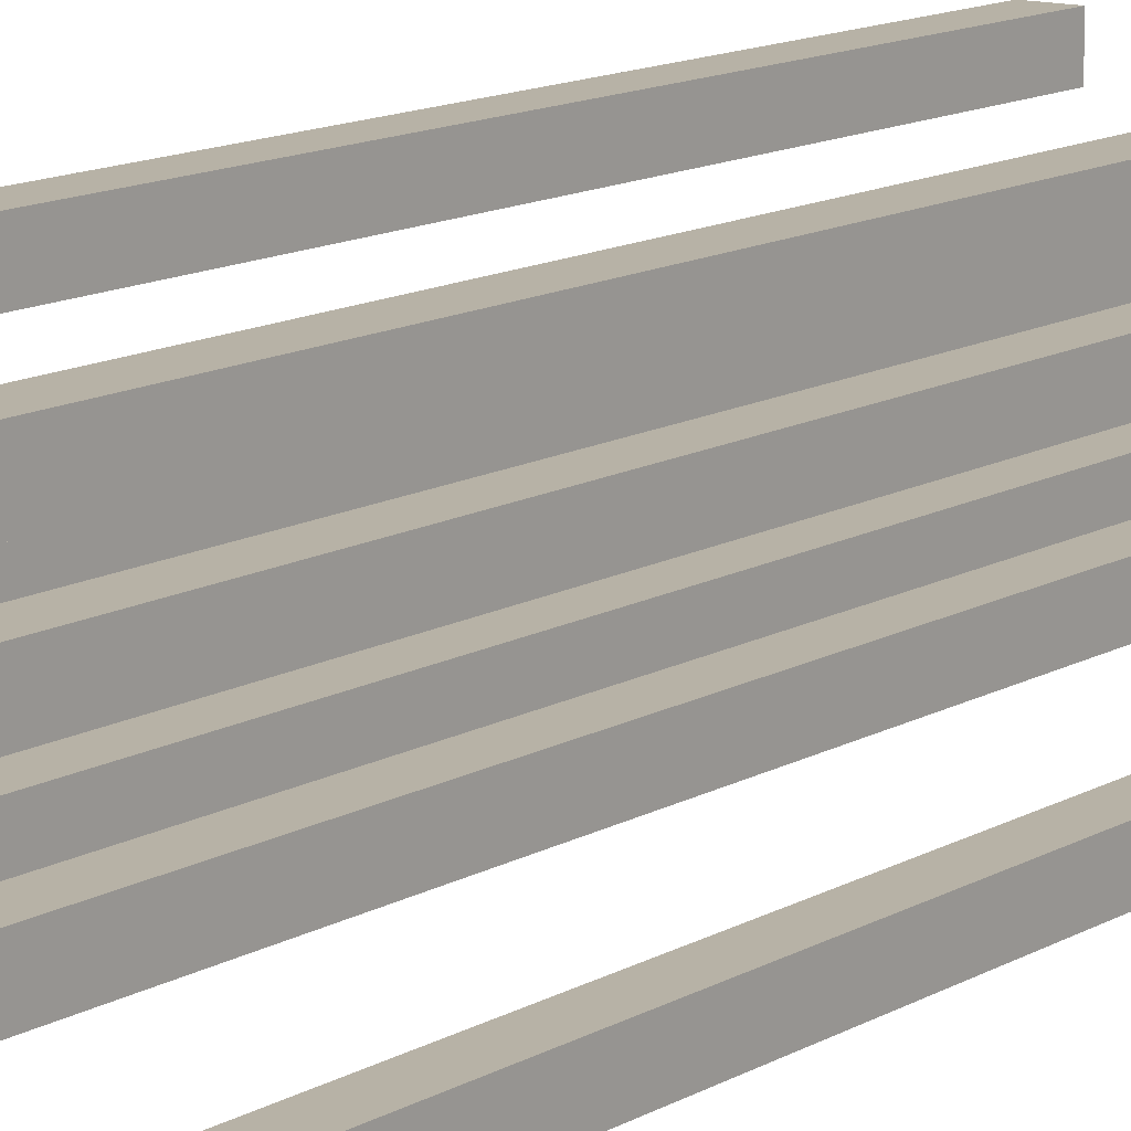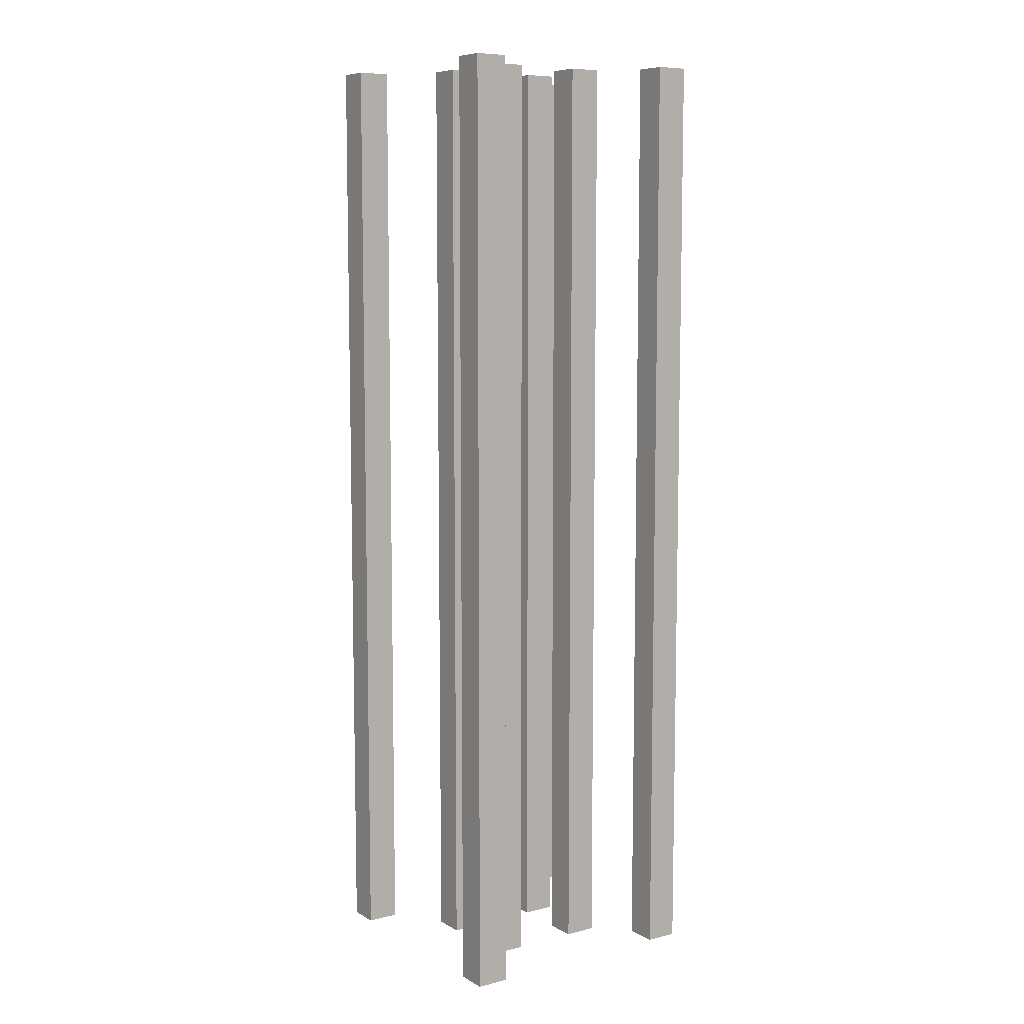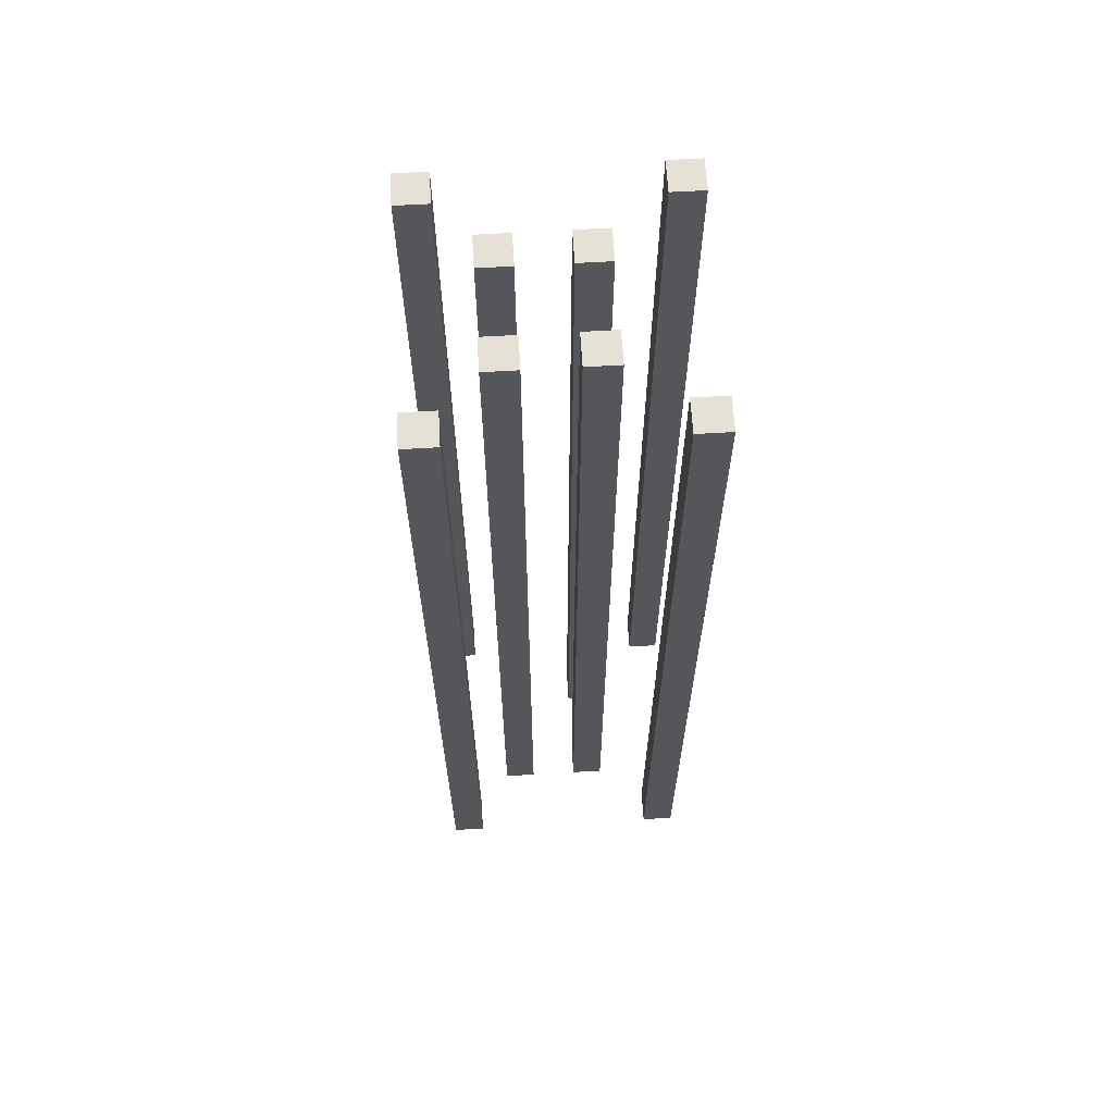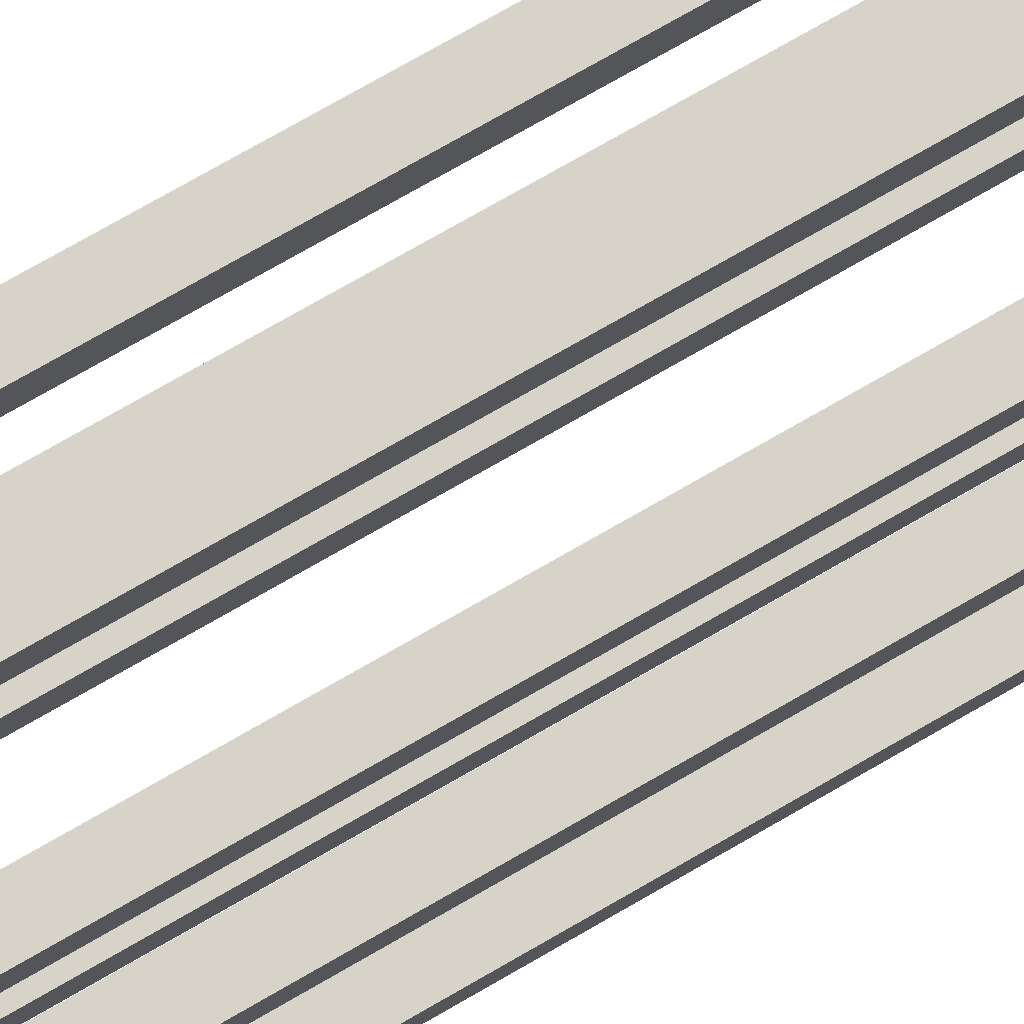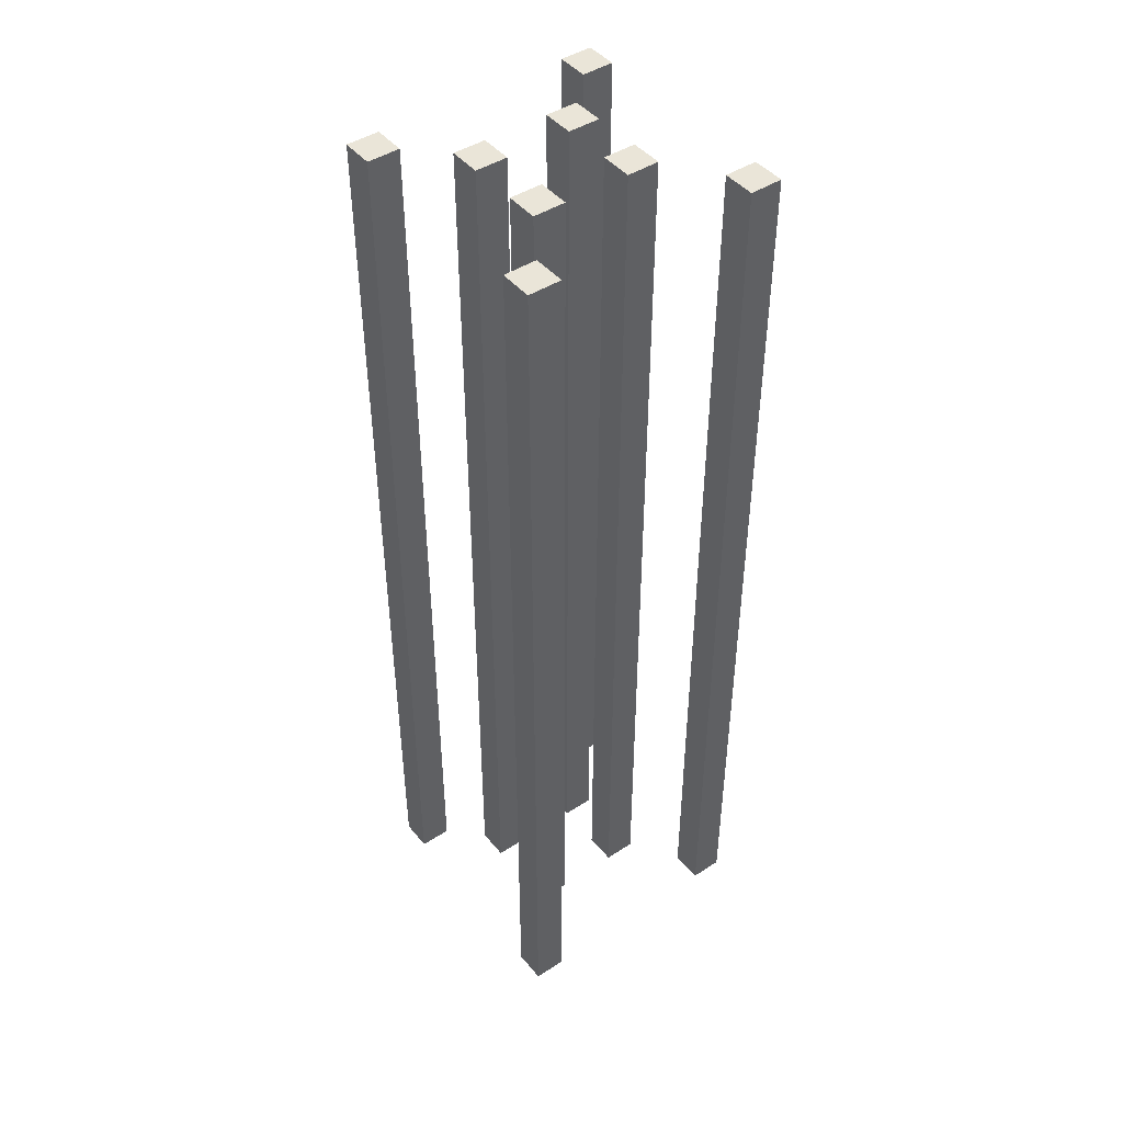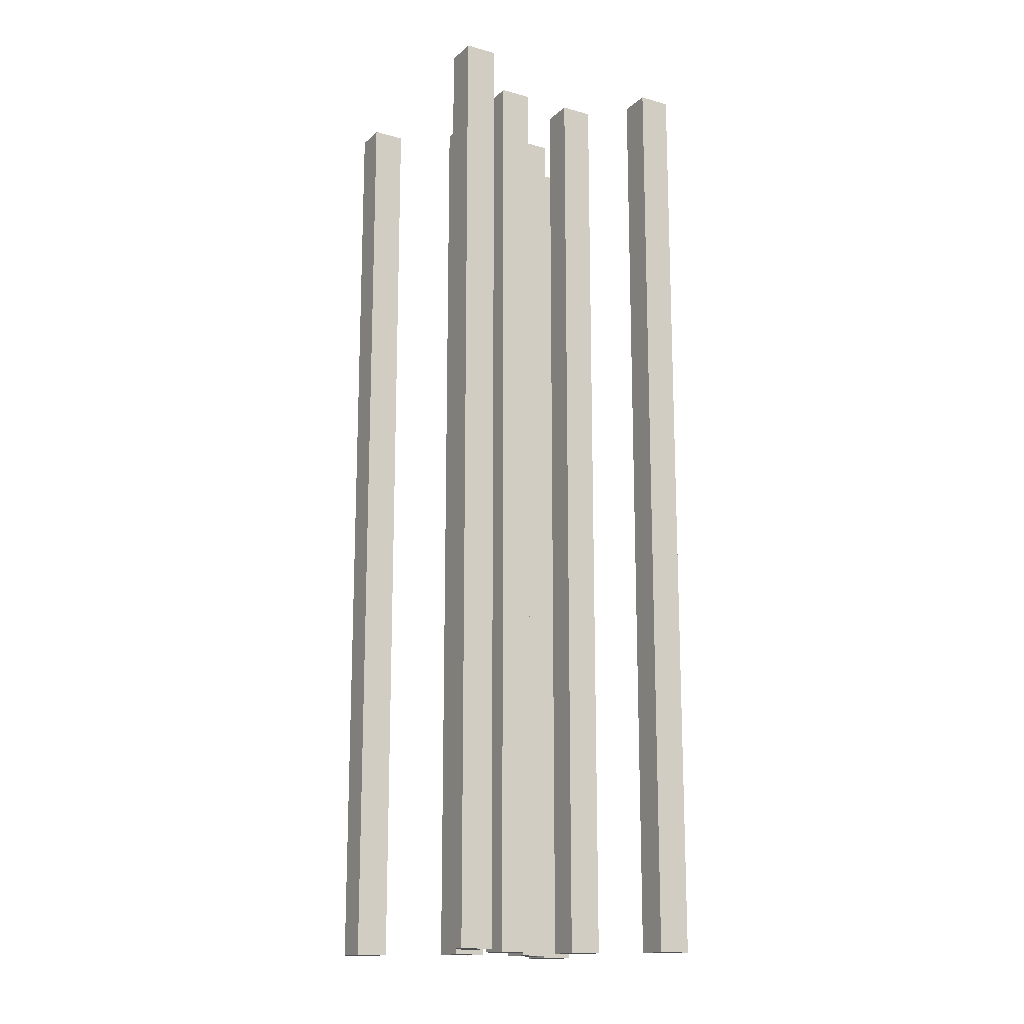
<metadata>
{"format":"obj","ext":"obj","renderer":"f3d","projection":"perspective","resolution":1024,"background":"white","views":[{"elev":12.5,"azim":36.7,"up":"+Z"},{"elev":8.2,"azim":145.5,"up":"+Y"},{"elev":64.3,"azim":-93.4,"up":"+Y"},{"elev":76.7,"azim":-119.8,"up":"+Z"},{"elev":45.3,"azim":-36.9,"up":"+Y"},{"elev":-15.7,"azim":60.0,"up":"+Y"}]}
</metadata>
<code>
o cube
v -1.74 10 2.449
v -1.74 10 1.869
v -1.74 -6.975 2.449
v -1.74 -6.975 1.869
v -2.32 10 1.869
v -2.32 10 2.449
v -2.32 -6.975 1.869
v -2.32 -6.975 2.449
f 1 3 2
f 3 4 2
f 5 7 6
f 7 8 6
f 5 6 2
f 6 1 2
f 8 7 3
f 7 4 3
f 6 8 1
f 8 3 1
f 2 4 5
f 4 7 5
o cube
v 2.32 10 2.449
v 2.32 10 1.869
v 2.32 -6.975 2.449
v 2.32 -6.975 1.869
v 1.74 10 1.869
v 1.74 10 2.449
v 1.74 -6.975 1.869
v 1.74 -6.975 2.449
f 9 11 10
f 11 12 10
f 13 15 14
f 15 16 14
f 13 14 10
f 14 9 10
f 16 15 11
f 15 12 11
f 14 16 9
f 16 11 9
f 10 12 13
f 12 15 13
o cube
v 2.32 10 -1.611
v 2.32 10 -2.191
v 2.32 -6.975 -1.611
v 2.32 -6.975 -2.191
v 1.74 10 -2.191
v 1.74 10 -1.611
v 1.74 -6.975 -2.191
v 1.74 -6.975 -1.611
f 17 19 18
f 19 20 18
f 21 23 22
f 23 24 22
f 21 22 18
f 22 17 18
f 24 23 19
f 23 20 19
f 22 24 17
f 24 19 17
f 18 20 21
f 20 23 21
o cube
v -1.74 10 -1.611
v -1.74 10 -2.191
v -1.74 -6.975 -1.611
v -1.74 -6.975 -2.191
v -2.32 10 -2.191
v -2.32 10 -1.611
v -2.32 -6.975 -2.191
v -2.32 -6.975 -1.611
f 25 27 26
f 27 28 26
f 29 31 30
f 31 32 30
f 29 30 26
f 30 25 26
f 32 31 27
f 31 28 27
f 30 32 25
f 32 27 25
f 26 28 29
f 28 31 29
o cube
v 1.16 10 -0.4511
v 1.16 10 -1.031
v 1.16 -6.975 -0.4511
v 1.16 -6.975 -1.031
v 0.58 10 -1.031
v 0.58 10 -0.4511
v 0.58 -6.975 -1.031
v 0.58 -6.975 -0.4511
f 33 35 34
f 35 36 34
f 37 39 38
f 39 40 38
f 37 38 34
f 38 33 34
f 40 39 35
f 39 36 35
f 38 40 33
f 40 35 33
f 34 36 37
f 36 39 37
o cube
v -0.58 10 -0.4511
v -0.58 10 -1.031
v -0.58 -6.975 -0.4511
v -0.58 -6.975 -1.031
v -1.16 10 -1.031
v -1.16 10 -0.4511
v -1.16 -6.975 -1.031
v -1.16 -6.975 -0.4511
f 41 43 42
f 43 44 42
f 45 47 46
f 47 48 46
f 45 46 42
f 46 41 42
f 48 47 43
f 47 44 43
f 46 48 41
f 48 43 41
f 42 44 45
f 44 47 45
o cube
v -0.58 10 0.9989
v -0.58 10 0.4189
v -0.58 -6.975 0.9989
v -0.58 -6.975 0.4189
v -1.16 10 0.4189
v -1.16 10 0.9989
v -1.16 -6.975 0.4189
v -1.16 -6.975 0.9989
f 49 51 50
f 51 52 50
f 53 55 54
f 55 56 54
f 53 54 50
f 54 49 50
f 56 55 51
f 55 52 51
f 54 56 49
f 56 51 49
f 50 52 53
f 52 55 53
o cube
v 1.16 10 0.9989
v 1.16 10 0.4189
v 1.16 -6.975 0.9989
v 1.16 -6.975 0.4189
v 0.58 10 0.4189
v 0.58 10 0.9989
v 0.58 -6.975 0.4189
v 0.58 -6.975 0.9989
f 57 59 58
f 59 60 58
f 61 63 62
f 63 64 62
f 61 62 58
f 62 57 58
f 64 63 59
f 63 60 59
f 62 64 57
f 64 59 57
f 58 60 61
f 60 63 61

</code>
